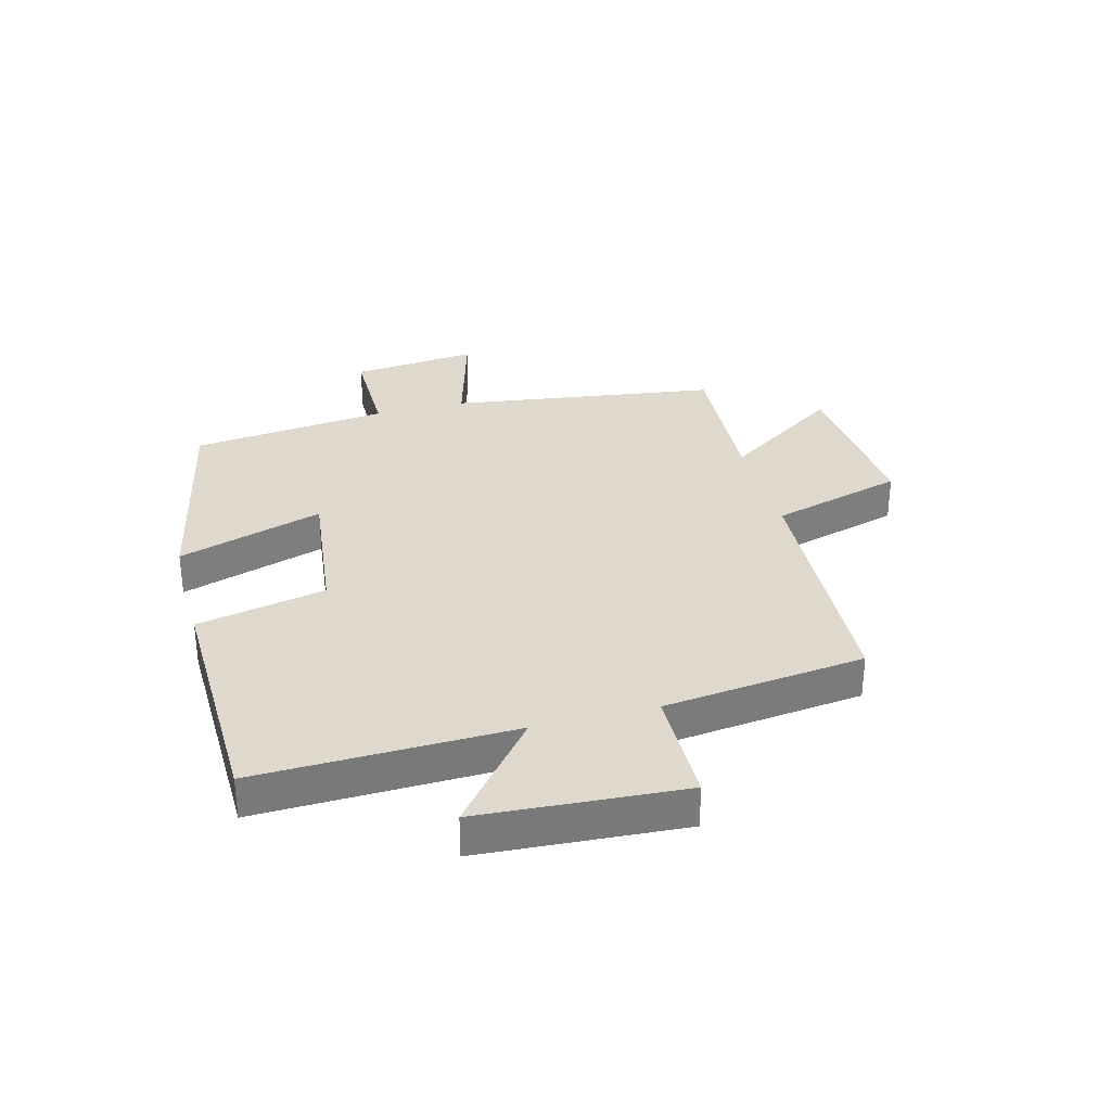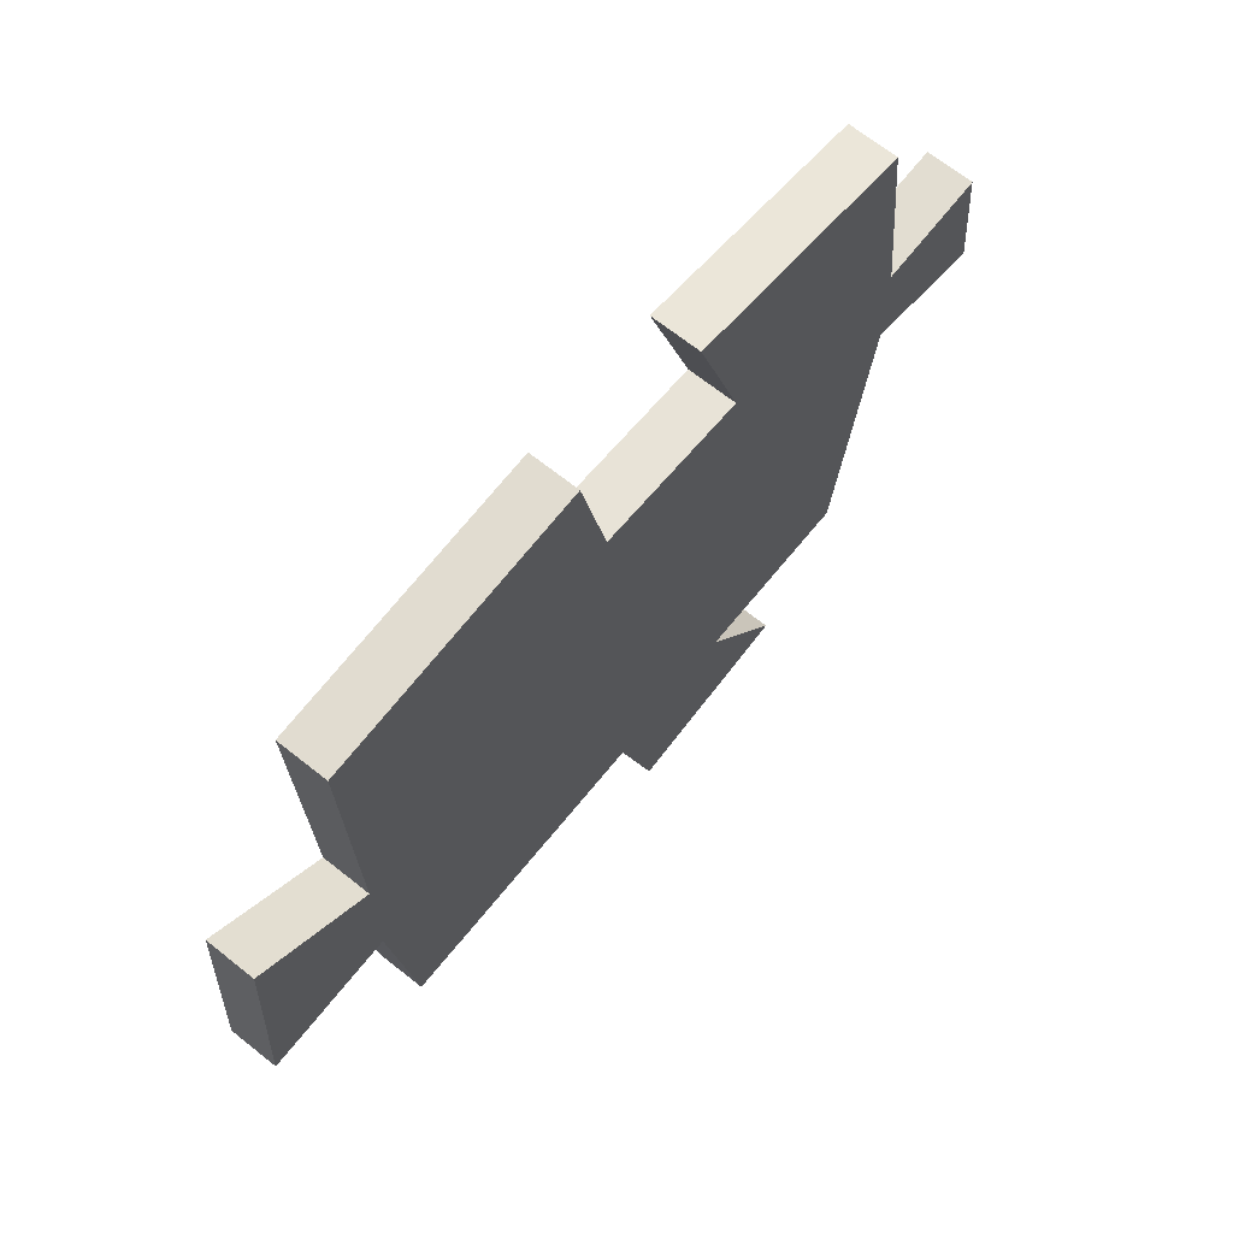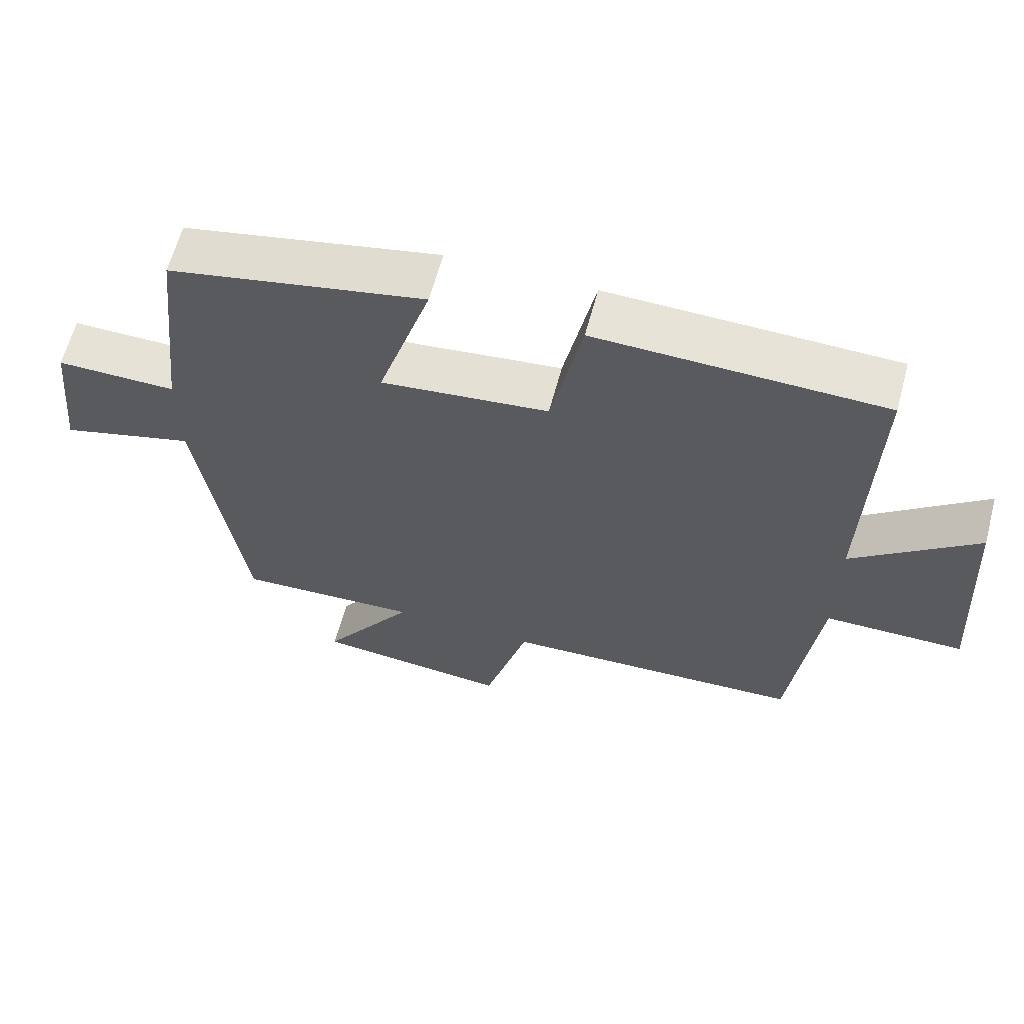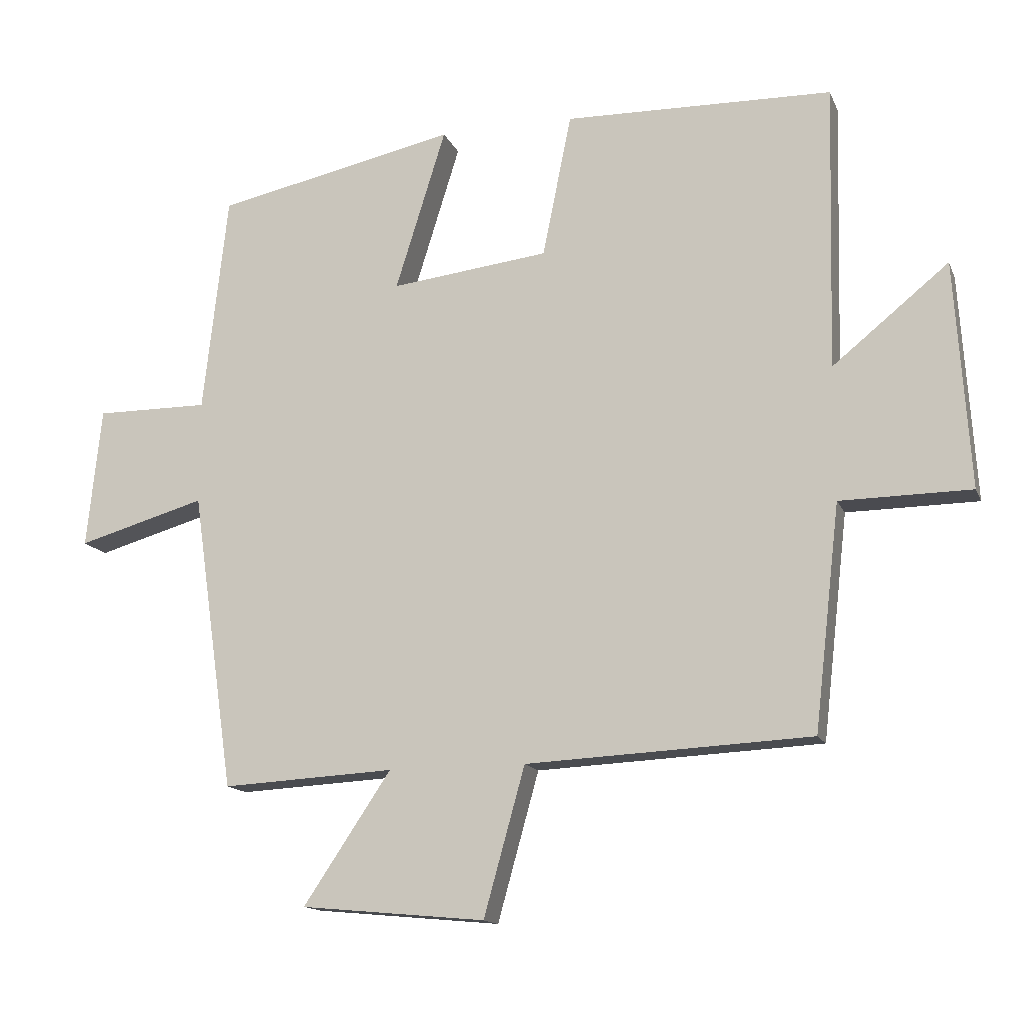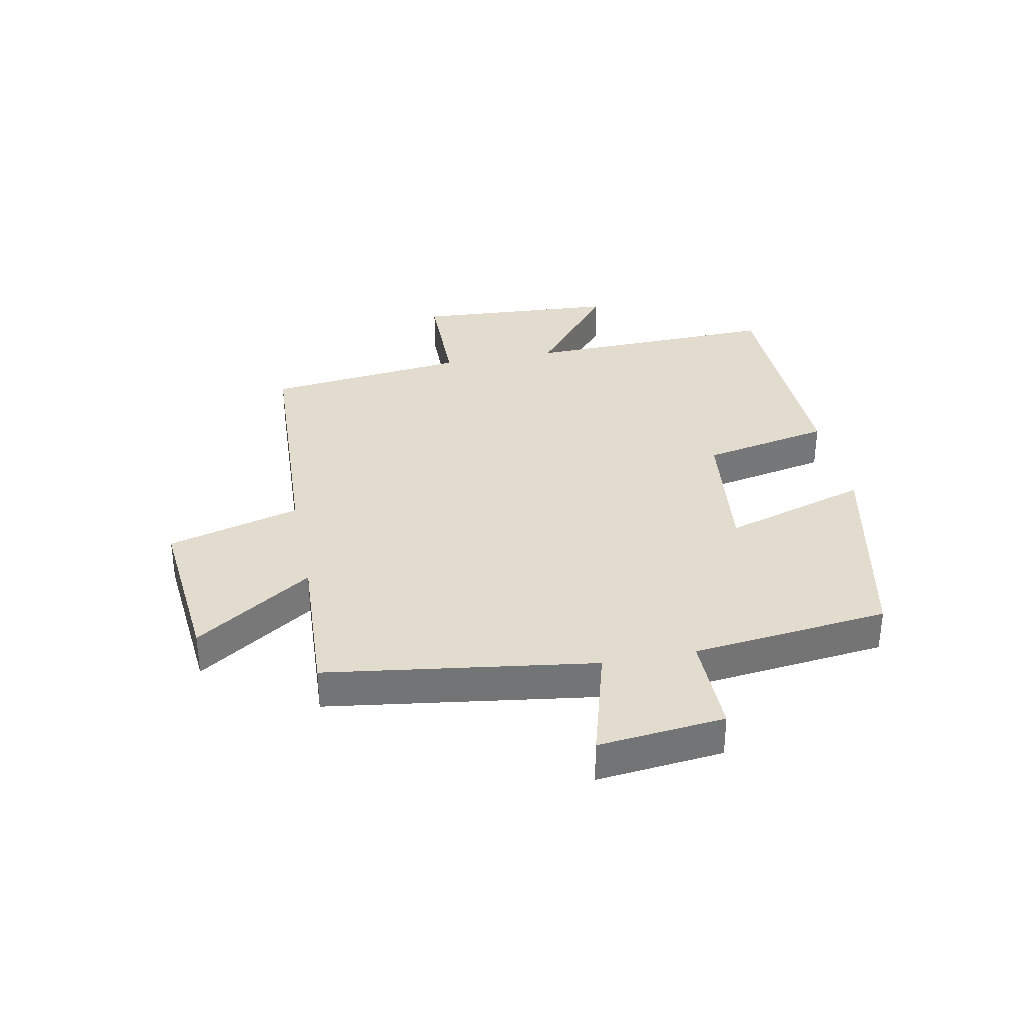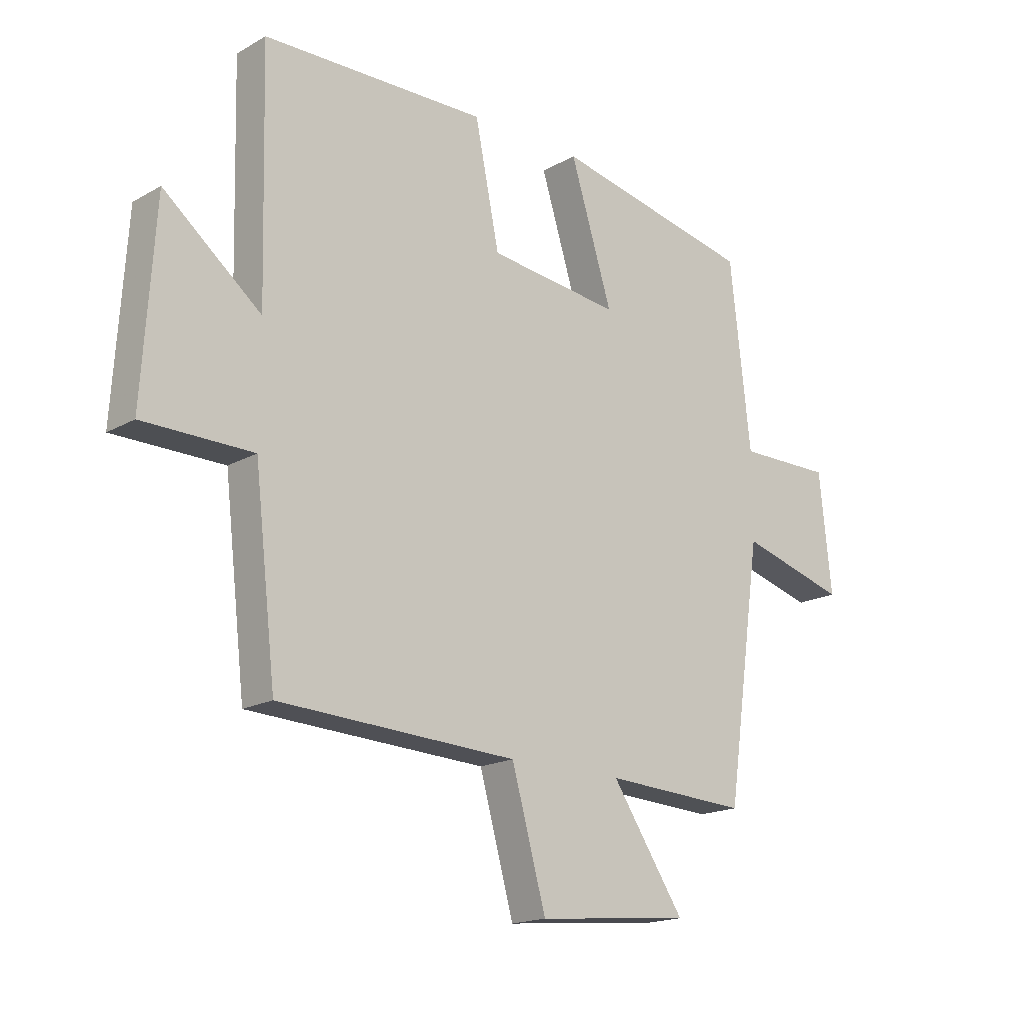
<metadata>
{"format":"obj","ext":"obj","renderer":"f3d","projection":"perspective","resolution":1024,"background":"white","views":[{"elev":32.2,"azim":75.2,"up":"+Y"},{"elev":68.1,"azim":128.5,"up":"+Z"},{"elev":62.9,"azim":15.0,"up":"+Z"},{"elev":-14.3,"azim":17.1,"up":"+Z"},{"elev":34.1,"azim":-101.2,"up":"+Y"},{"elev":-17.5,"azim":138.0,"up":"+Z"}]}
</metadata>
<code>
v 0.461 0.07 -0.479
v 0.032 0.07 -0.5
v -0.03 0.07 -0.723
v -0.308 0.07 -0.697
v -0.176 0.07 -0.5
v -0.436 0.07 -0.514
v -0.5 0.07 -0.064
v -0.693 0.07 -0.119
v -0.671 0.07 0.093
v -0.5 0.07 0.092
v -0.463 0.07 0.423
v -0.099 0.07 0.5
v -0.175 0.07 0.256
v 0.063 0.07 0.284
v 0.107 0.07 0.5
v 0.511 0.07 0.491
v 0.5 0.07 0.061
v 0.675 0.07 0.203
v 0.697 0.07 -0.139
v 0.5 0.07 -0.141
v 0.461 0 -0.479
v 0.032 0 -0.5
v -0.03 0 -0.723
v -0.308 0 -0.697
v -0.176 0 -0.5
v -0.436 0 -0.514
v -0.5 0 -0.064
v -0.693 0 -0.119
v -0.671 0 0.093
v -0.5 0 0.092
v -0.463 0 0.423
v -0.099 0 0.5
v -0.175 0 0.256
v 0.063 0 0.284
v 0.107 0 0.5
v 0.511 0 0.491
v 0.5 0 0.061
v 0.675 0 0.203
v 0.697 0 -0.139
v 0.5 0 -0.141
f 17 18 19 20
f 17 20 1 2
f 14 15 16 17
f 13 14 17 2
f 10 11 12 13
f 10 13 2 3
f 7 8 9 10
f 5 6 7 10
f 5 10 3
f 3 4 5
f 40 39 38 37
f 22 21 40 37
f 37 36 35 34
f 22 37 34 33
f 33 32 31 30
f 23 22 33 30
f 30 29 28 27
f 30 27 26 25
f 23 30 25
f 25 24 23
f 1 21 22 2
f 2 22 23 3
f 3 23 24 4
f 4 24 25 5
f 5 25 26 6
f 6 26 27 7
f 7 27 28 8
f 8 28 29 9
f 9 29 30 10
f 10 30 31 11
f 11 31 32 12
f 12 32 33 13
f 13 33 34 14
f 14 34 35 15
f 15 35 36 16
f 16 36 37 17
f 17 37 38 18
f 18 38 39 19
f 19 39 40 20
f 20 40 21 1

</code>
